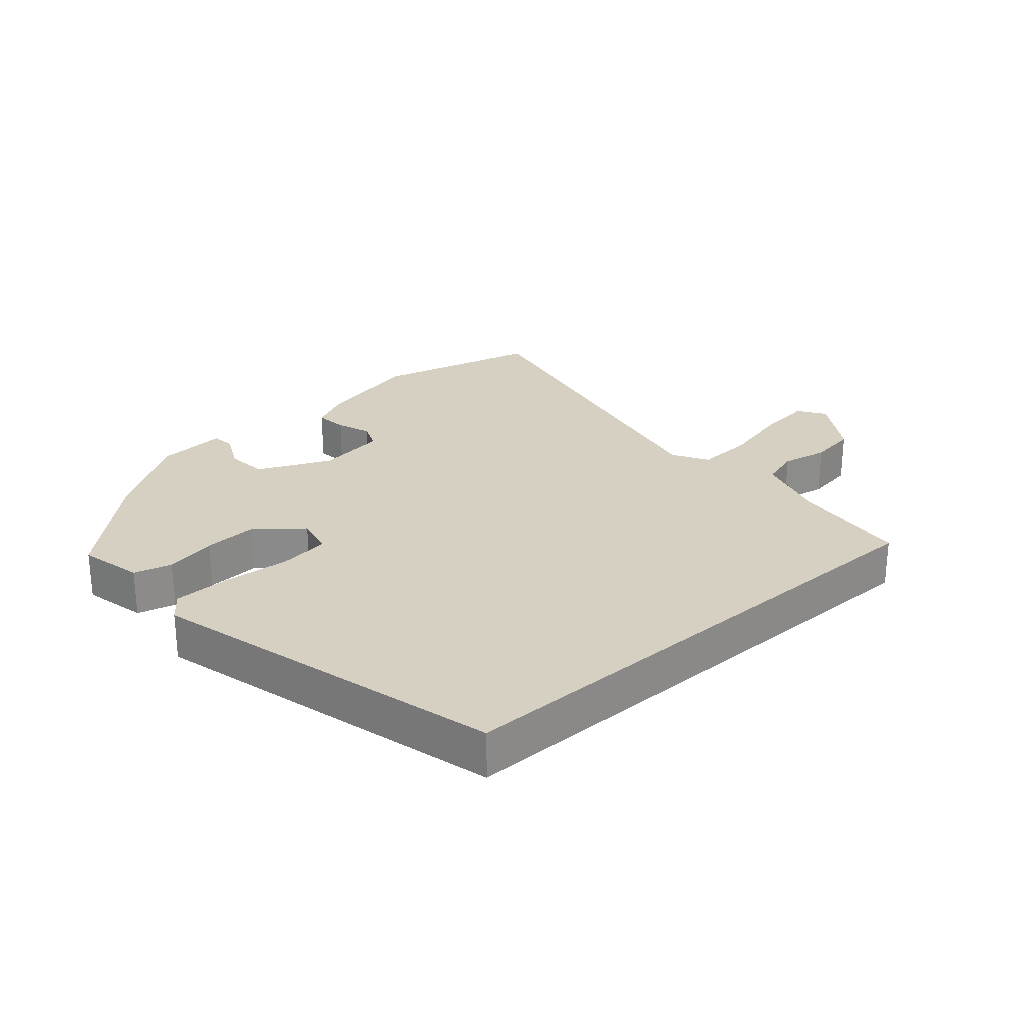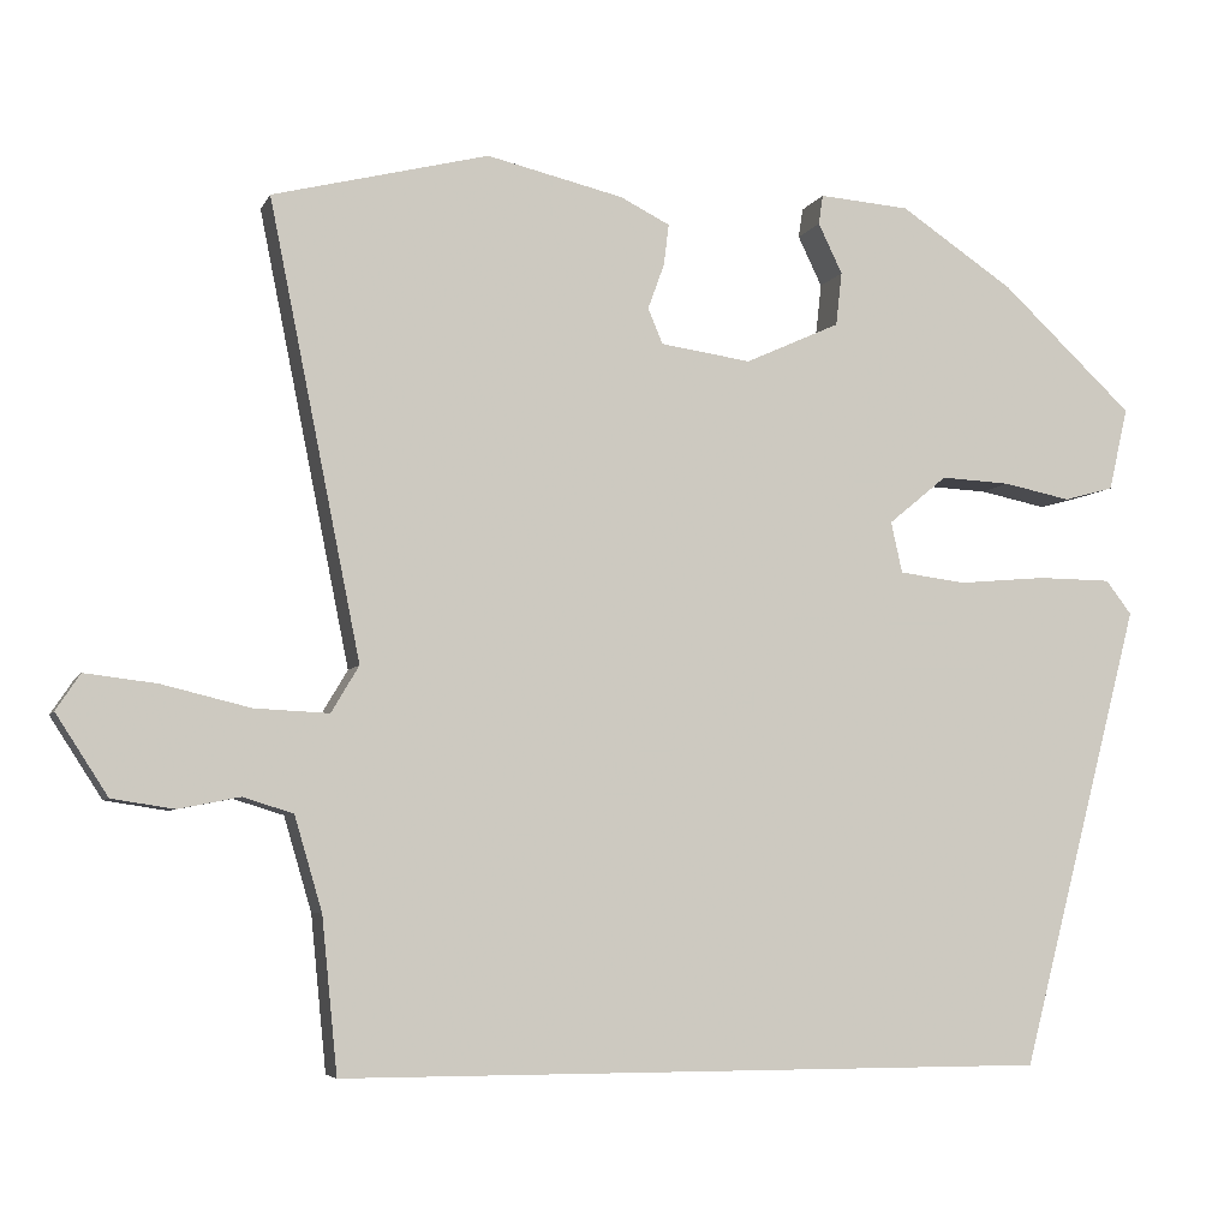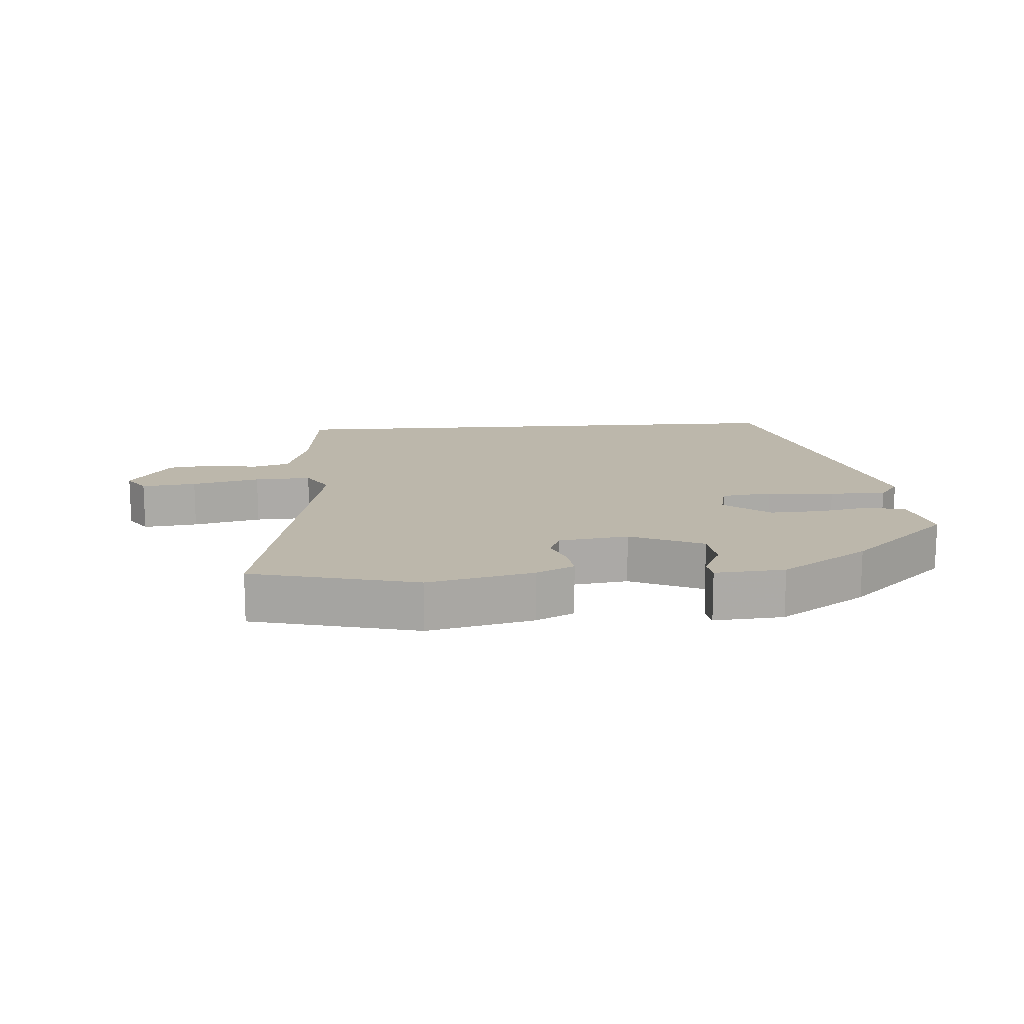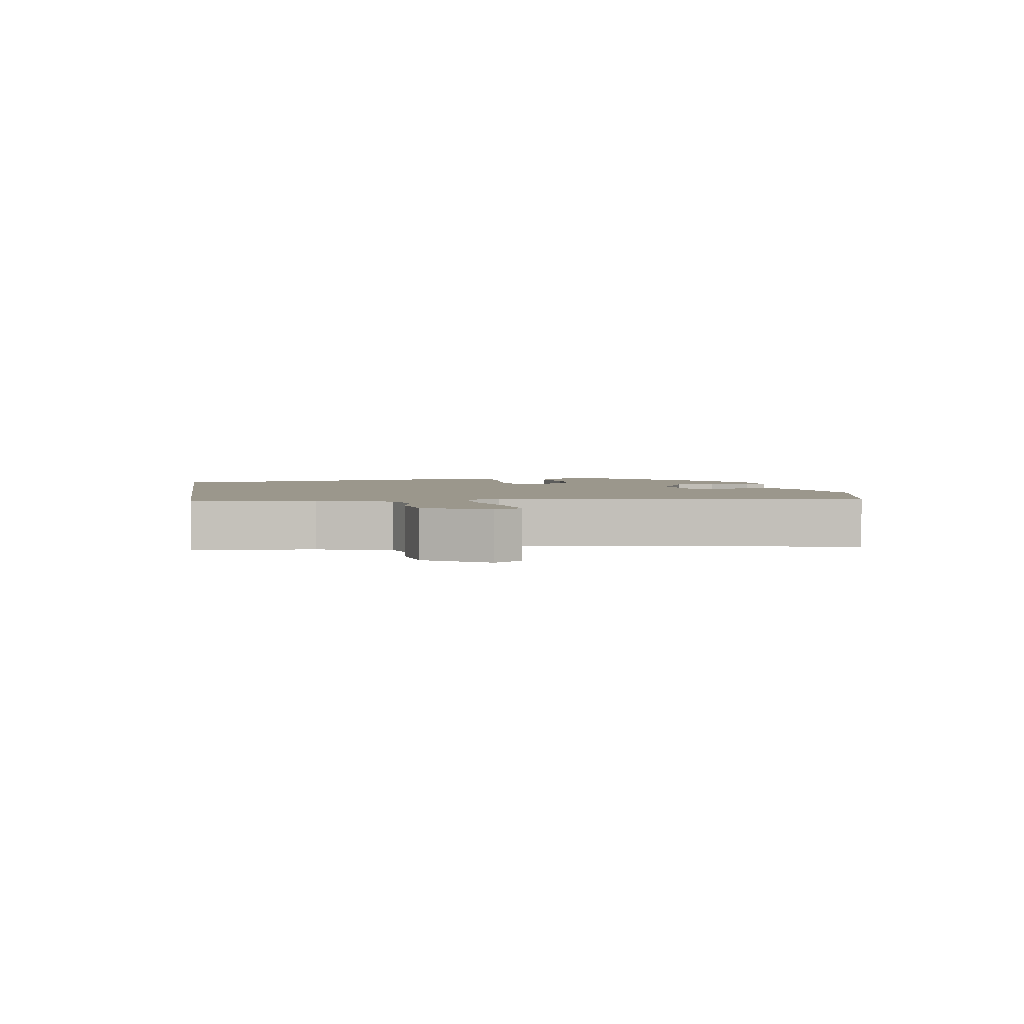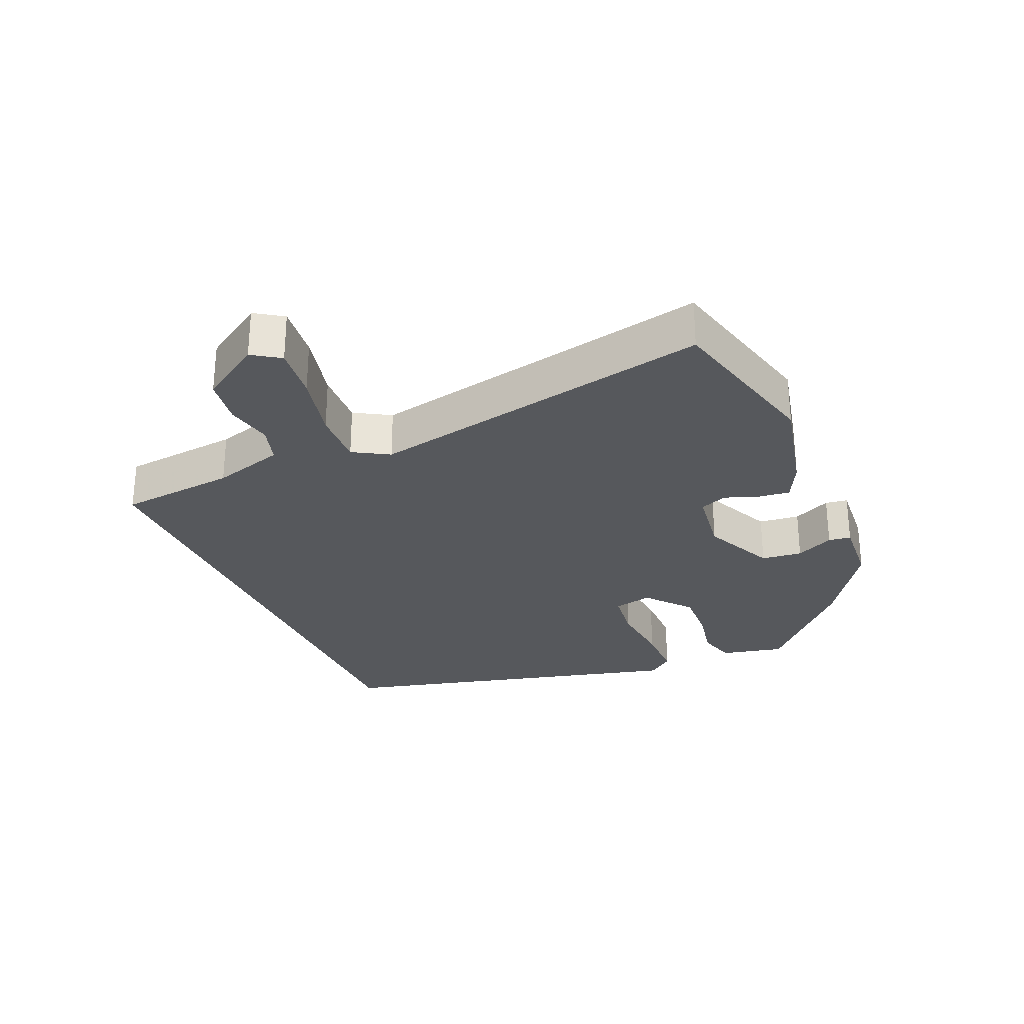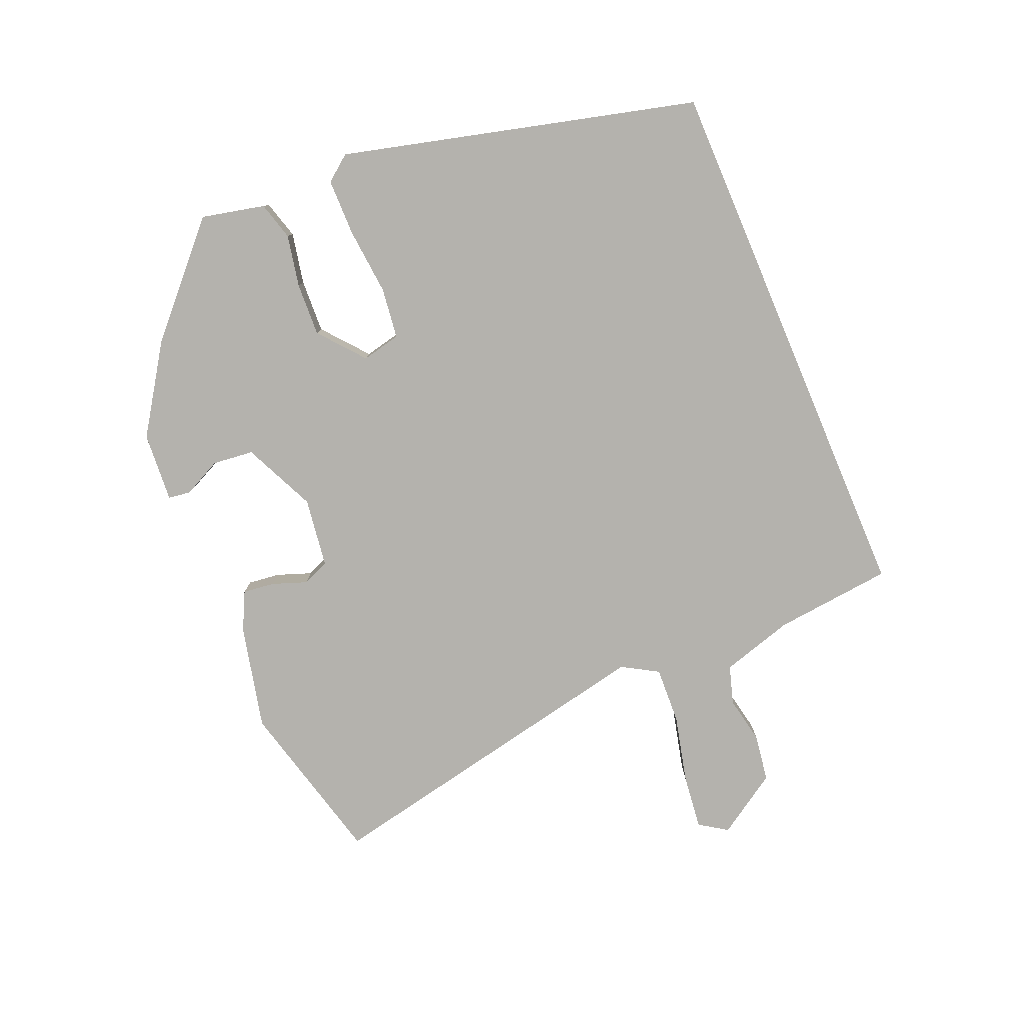
<metadata>
{"format":"obj","ext":"obj","renderer":"f3d","projection":"perspective","resolution":1024,"background":"white","views":[{"elev":26.5,"azim":139.0,"up":"+Y"},{"elev":-5.6,"azim":-16.1,"up":"+Z"},{"elev":14.3,"azim":-4.3,"up":"+Y"},{"elev":2.8,"azim":-99.0,"up":"+Y"},{"elev":-28.0,"azim":-66.4,"up":"+Y"},{"elev":-79.6,"azim":113.0,"up":"+Y"}]}
</metadata>
<code>
v 0.308 0.07 0.427
v 0.461 0.07 0.284
v 0.439 0.07 0.188
v 0.381 0.07 0.172
v 0.303 0.07 0.188
v 0.222 0.07 0.192
v 0.154 0.07 0.136
v 0.167 0.07 0.077
v 0.244 0.07 0.067
v 0.346 0.07 0.076
v 0.432 0.07 0.075
v 0.462 0.07 0.036
v 0.322 0.07 -0.5
v -0.501 0.07 -0.5
v -0.519 0.07 -0.321
v -0.551 0.07 -0.212
v -0.609 0.07 -0.194
v -0.68 0.07 -0.208
v -0.752 0.07 -0.197
v -0.812 0.07 -0.104
v -0.784 0.07 -0.062
v -0.701 0.07 -0.072
v -0.598 0.07 -0.097
v -0.512 0.07 -0.101
v -0.48 0.07 -0.047
v -0.586 0.07 0.478
v -0.336 0.07 0.541
v -0.178 0.07 0.504
v -0.12 0.07 0.475
v -0.126 0.07 0.427
v -0.145 0.07 0.375
v -0.128 0.07 0.334
v -0.023 0.07 0.319
v 0.087 0.07 0.369
v 0.094 0.07 0.431
v 0.066 0.07 0.489
v 0.071 0.07 0.523
v 0.176 0.07 0.515
v 0.308 0 0.427
v 0.461 0 0.284
v 0.439 0 0.188
v 0.381 0 0.172
v 0.303 0 0.188
v 0.222 0 0.192
v 0.154 0 0.136
v 0.167 0 0.077
v 0.244 0 0.067
v 0.346 0 0.076
v 0.432 0 0.075
v 0.462 0 0.036
v 0.322 0 -0.5
v -0.501 0 -0.5
v -0.519 0 -0.321
v -0.551 0 -0.212
v -0.609 0 -0.194
v -0.68 0 -0.208
v -0.752 0 -0.197
v -0.812 0 -0.104
v -0.784 0 -0.062
v -0.701 0 -0.072
v -0.598 0 -0.097
v -0.512 0 -0.101
v -0.48 0 -0.047
v -0.586 0 0.478
v -0.336 0 0.541
v -0.178 0 0.504
v -0.12 0 0.475
v -0.126 0 0.427
v -0.145 0 0.375
v -0.128 0 0.334
v -0.023 0 0.319
v 0.087 0 0.369
v 0.094 0 0.431
v 0.066 0 0.489
v 0.071 0 0.523
v 0.176 0 0.515
f 3 4 5
f 2 3 5
f 1 2 5
f 38 1 5
f 37 38 5
f 36 37 5
f 35 36 5
f 34 35 5 6
f 33 34 6 7
f 32 33 7 8
f 29 30 31
f 28 29 31
f 27 28 31
f 26 27 31
f 25 26 31
f 24 25 31 32
f 21 22 23
f 20 21 23
f 19 20 23
f 18 19 23
f 17 18 23
f 16 17 23 24
f 24 32 8
f 16 24 8
f 15 16 8
f 13 14 15
f 12 13 15
f 11 12 15
f 10 11 15
f 9 10 15
f 8 9 15
f 43 42 41
f 43 41 40
f 43 40 39
f 43 39 76
f 43 76 75
f 43 75 74
f 43 74 73
f 44 43 73 72
f 45 44 72 71
f 46 45 71 70
f 69 68 67
f 69 67 66
f 69 66 65
f 69 65 64
f 69 64 63
f 70 69 63 62
f 61 60 59
f 61 59 58
f 61 58 57
f 61 57 56
f 61 56 55
f 62 61 55 54
f 46 70 62
f 46 62 54
f 46 54 53
f 53 52 51
f 53 51 50
f 53 50 49
f 53 49 48
f 53 48 47
f 53 47 46
f 1 39 40 2
f 2 40 41 3
f 3 41 42 4
f 4 42 43 5
f 5 43 44 6
f 6 44 45 7
f 7 45 46 8
f 8 46 47 9
f 9 47 48 10
f 10 48 49 11
f 11 49 50 12
f 12 50 51 13
f 13 51 52 14
f 14 52 53 15
f 15 53 54 16
f 16 54 55 17
f 17 55 56 18
f 18 56 57 19
f 19 57 58 20
f 20 58 59 21
f 21 59 60 22
f 22 60 61 23
f 23 61 62 24
f 24 62 63 25
f 25 63 64 26
f 26 64 65 27
f 27 65 66 28
f 28 66 67 29
f 29 67 68 30
f 30 68 69 31
f 31 69 70 32
f 32 70 71 33
f 33 71 72 34
f 34 72 73 35
f 35 73 74 36
f 36 74 75 37
f 37 75 76 38
f 38 76 39 1

</code>
